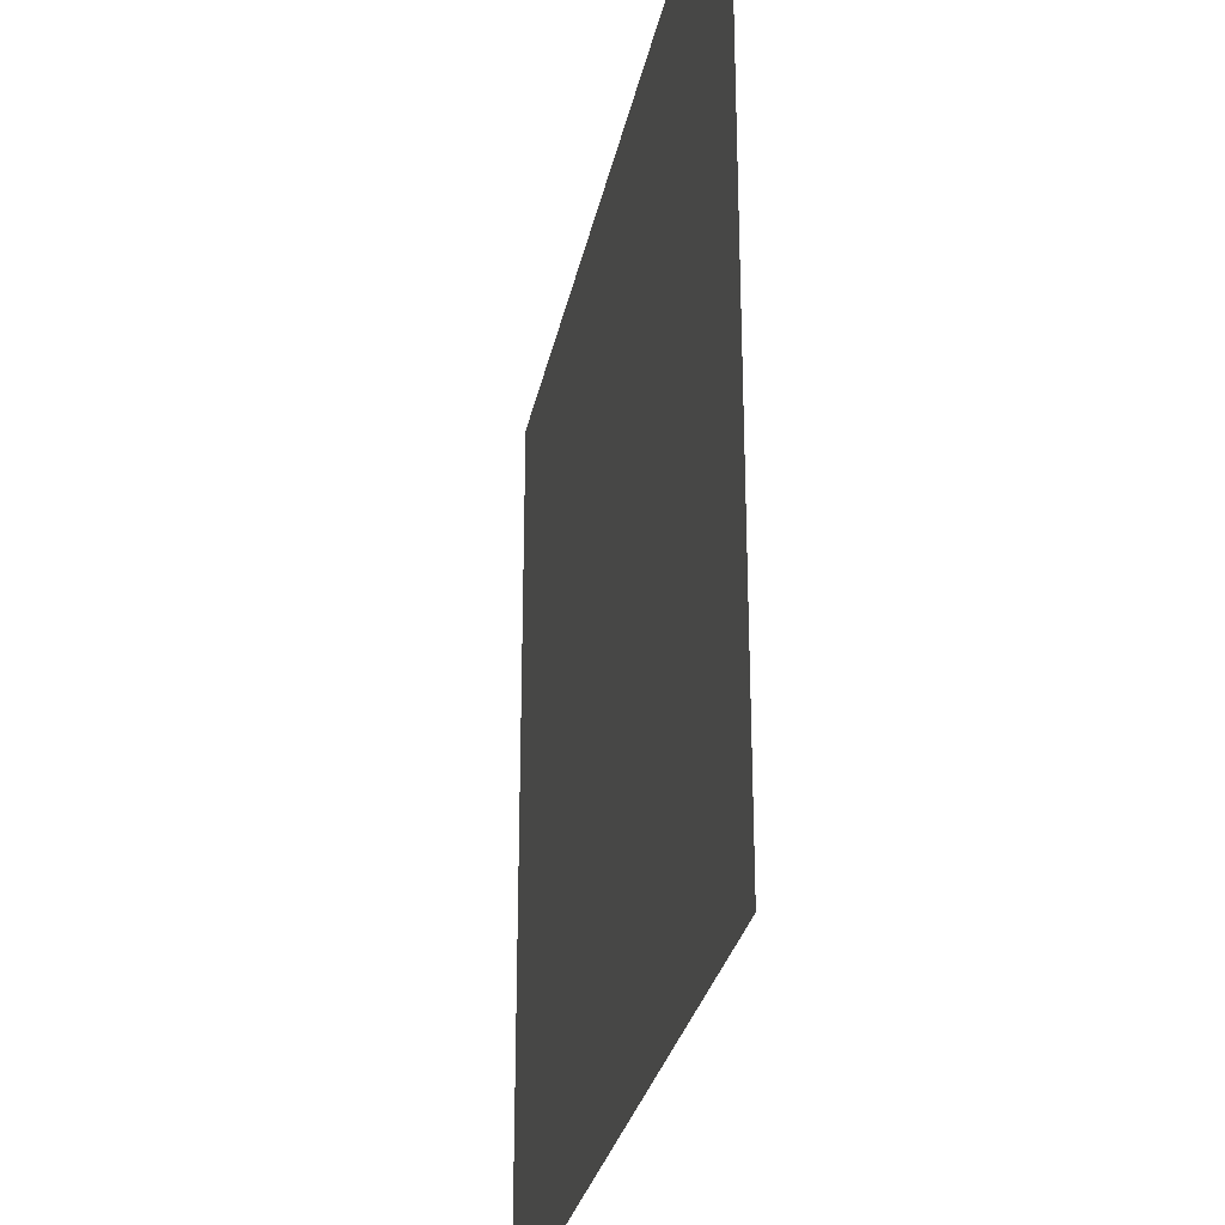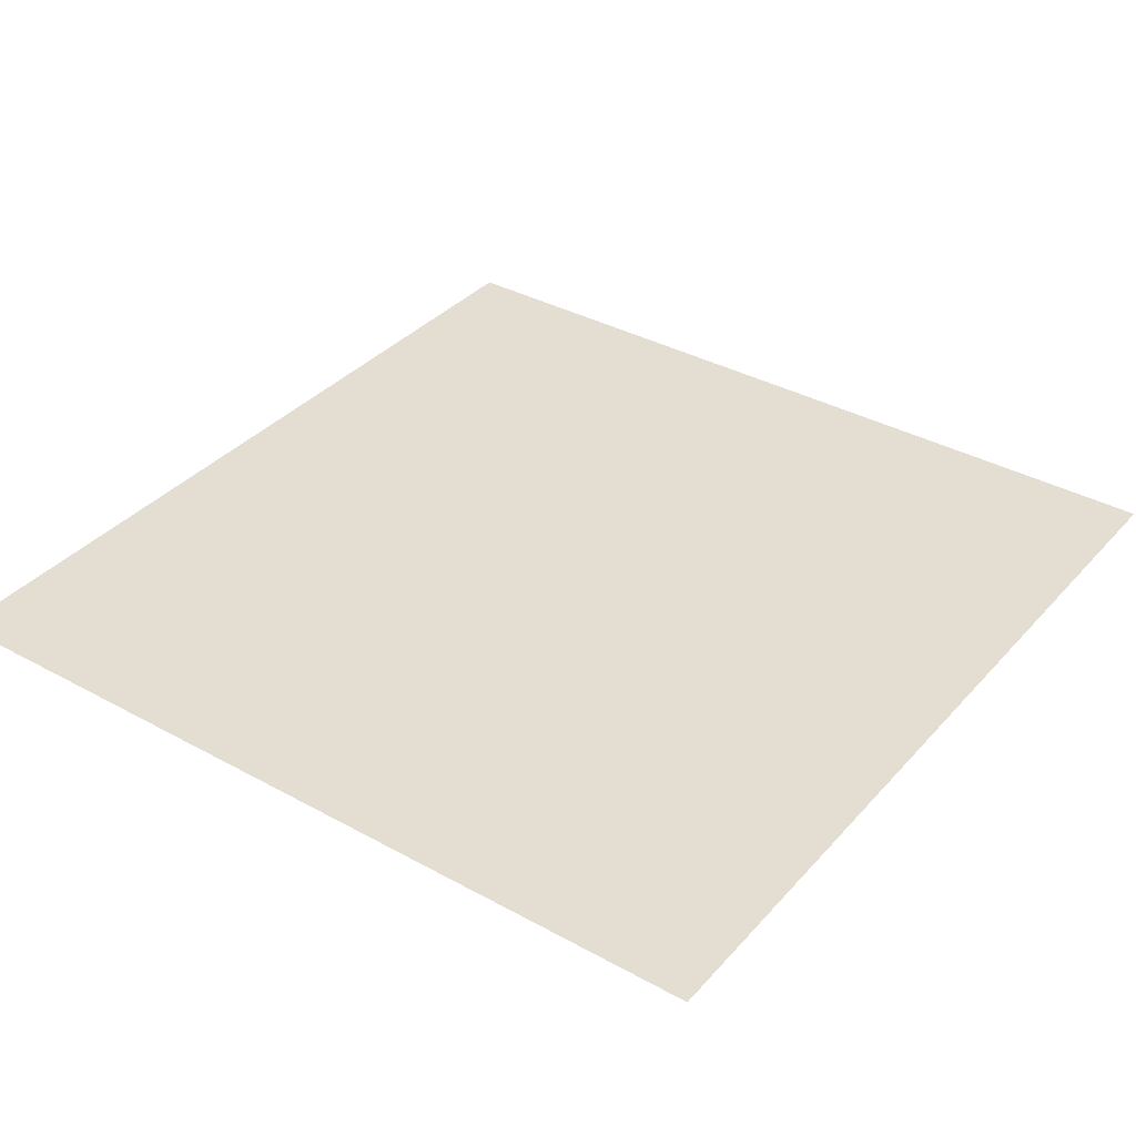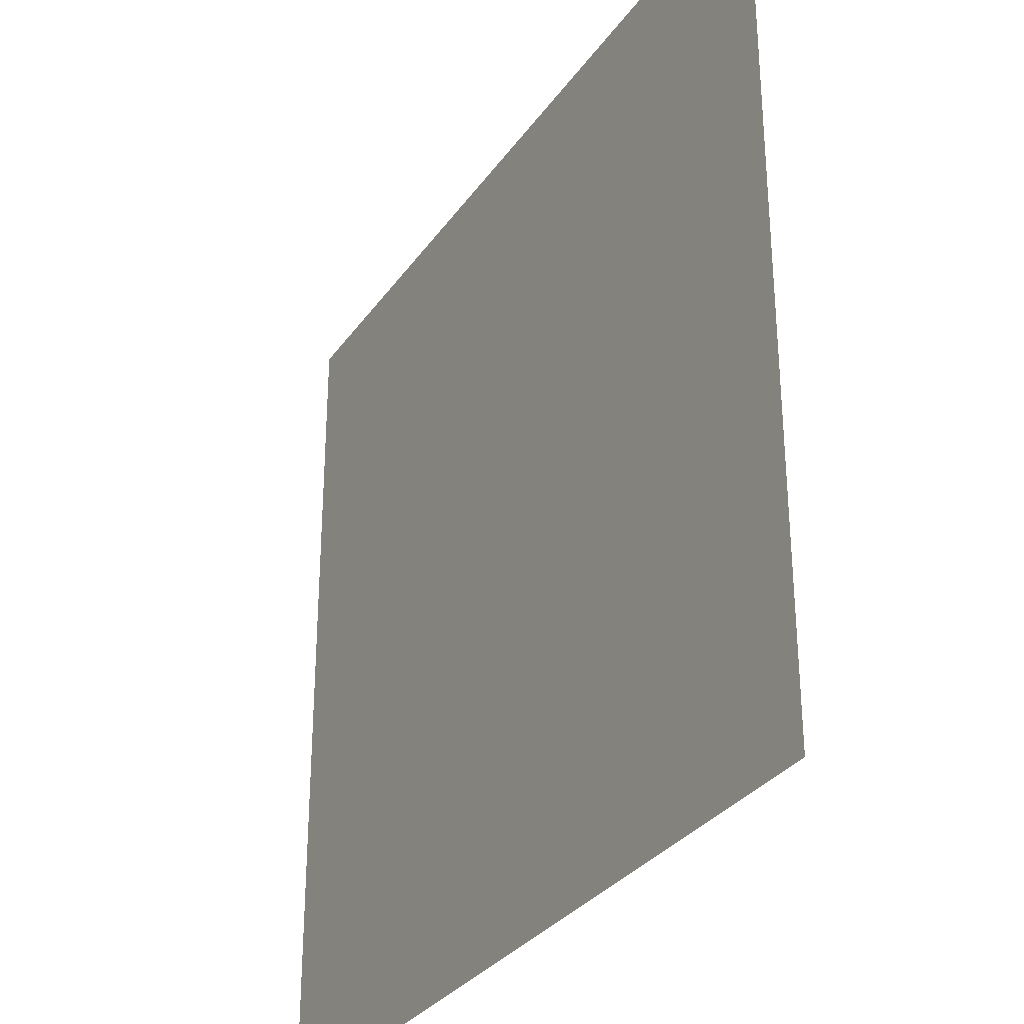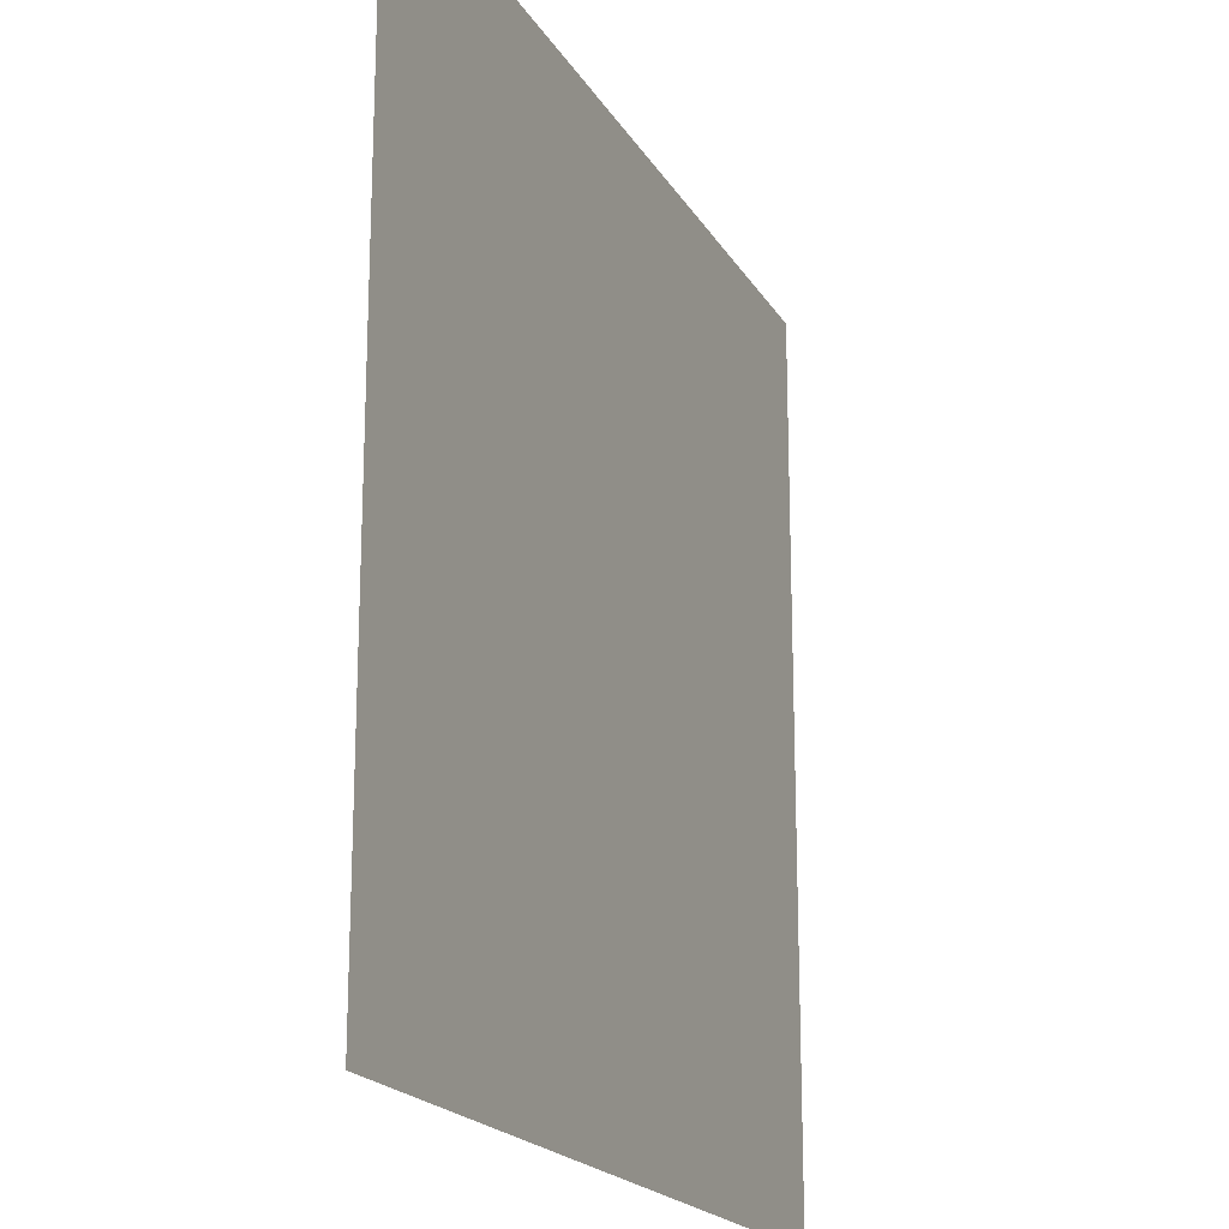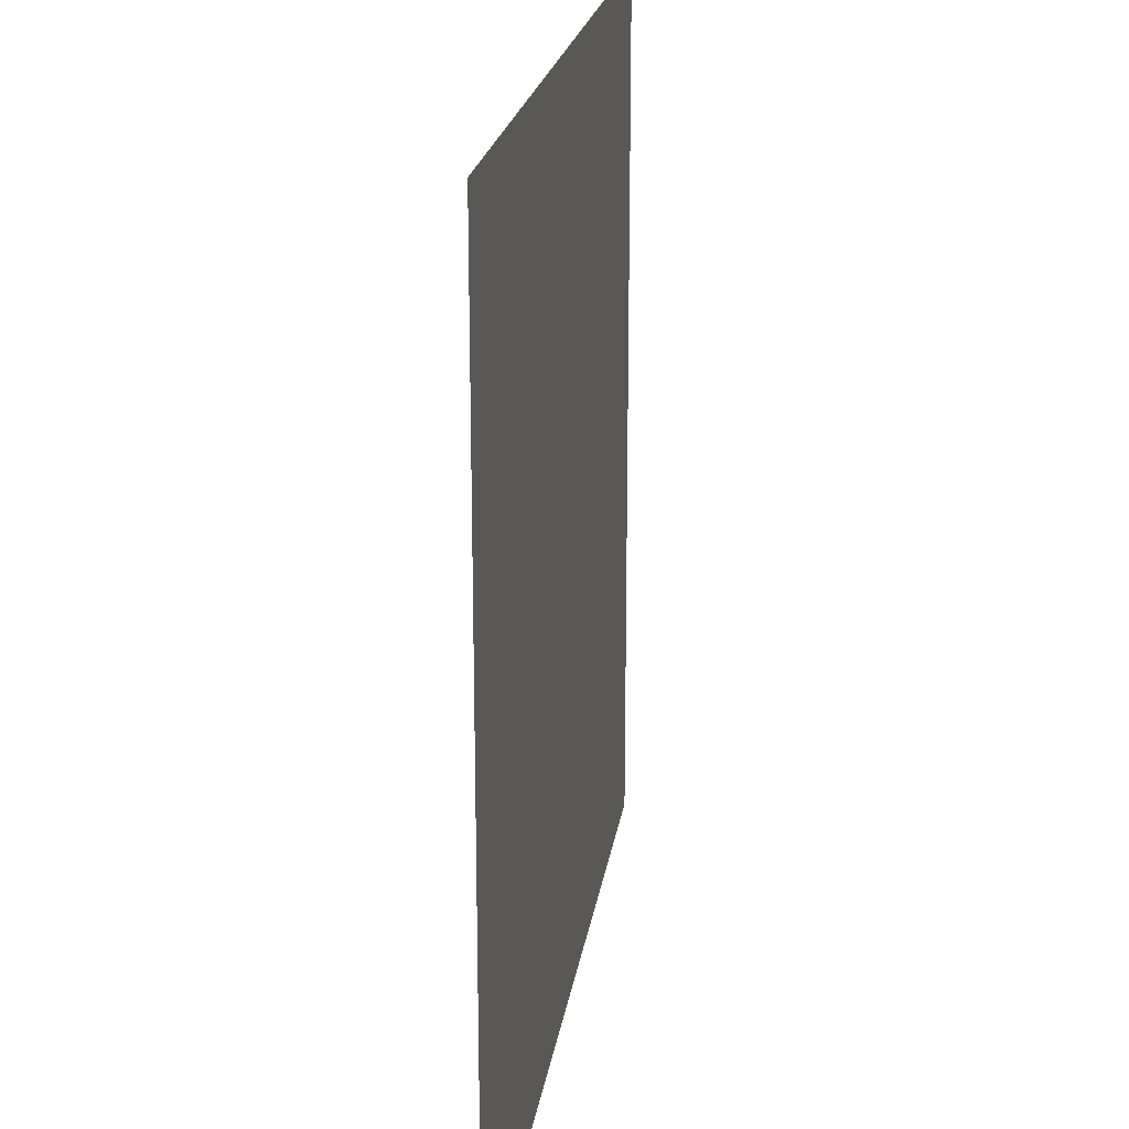
<metadata>
{"format":"obj","ext":"obj","renderer":"f3d","projection":"perspective","resolution":1024,"background":"white","views":[{"elev":-28.7,"azim":78.8,"up":"+Z"},{"elev":36.1,"azim":35.8,"up":"+Y"},{"elev":-31.1,"azim":61.1,"up":"+Z"},{"elev":-19.4,"azim":112.0,"up":"+Z"},{"elev":21.1,"azim":98.3,"up":"+Z"}]}
</metadata>
<code>
v -0.925 0 0.925
v -0.6541 0 0.6541
v -0.925 0 0
v -0.925 0 0.925
v 0 0 0.925
v -0.6541 0 0.6541
v 0.925 0 0.925
v 0.6541 0 0.6541
v 0 0 0.925
v 0.925 0 0.925
v 0.925 0 0
v 0.6541 0 0.6541
v 0.925 0 -0.925
v 0.6541 0 -0.6541
v 0.925 0 0
v 0.925 0 -0.925
v 0 0 -0.925
v 0.6541 0 -0.6541
v -0.925 0 -0.925
v -0.6541 0 -0.6541
v 0 0 -0.925
v -0.925 0 -0.925
v -0.925 0 0
v -0.6541 0 -0.6541
v -0.925 0 0
v -0.6541 0 0.6541
v 0 0 0.925
v 0 0 0.925
v 0.6541 0 0.6541
v 0.925 0 0
v 0.6541 0 -0.6541
v 0 0 -0.925
v -0.6541 0 -0.6541
v 0.6541 0 -0.6541
v 0.925 0 0
v 0.917 0 -0.1207
v 0.7339 0 -0.5631
v 0.7339 0 -0.5631
v 0.917 0 -0.1207
v 0.8935 0 -0.2394
v 0.8011 0 -0.4625
v 0.8011 0 -0.4625
v 0.8935 0 -0.2394
v 0.8546 0 -0.354
v -0.925 0 0
v -0.6541 0 -0.6541
v -0.7338 0 -0.5631
v -0.9171 0 -0.1207
v -0.9171 0 -0.1207
v -0.7338 0 -0.5631
v -0.801 0 -0.4625
v -0.8935 0 -0.2394
v -0.8935 0 -0.2394
v -0.801 0 -0.4625
v -0.8546 0 -0.354
v -0.925 0 0
v -0.6541 0 -0.6541
v -0.7425 0 -0.3625
v -0.5435 0 -0.2395
v -0.515 0 -0.177
v -0.643 0 -0.301
v -0.515 0 -0.177
v -0.51 0 -0.1685
v -0.643 0 -0.301
v -0.3985 0 0.3625
v -0.925 0 0
v -0.7425 0 -0.3625
v -0.4725 0 -0.0875
v -0.47 0 -0.0825
v -0.396 0 0.0825
v -0.361 0 0.301
v -0.51 0 -0.1685
v -0.4725 0 -0.0875
v -0.361 0 0.301
v -0.643 0 -0.301
v -0.396 0 0.0825
v -0.393 0 0.088
v -0.323 0 0.2395
v -0.361 0 0.301
v -0.261 0 -0.301
v -0.2875 0 -0.2395
v -0.5435 0 -0.2395
v -0.643 0 -0.301
v -0.515 0 -0.177
v -0.2595 0 -0.177
v -0.2555 0 -0.1685
v -0.51 0 -0.1685
v -0.6541 0 -0.6541
v -0.253 0 -0.3625
v -0.7425 0 -0.3625
v -0.261 0 -0.301
v -0.219 0 -0.2395
v -0.2875 0 -0.2395
v -0.219 0 -0.313
v -0.253 0 -0.3625
v -0.1845 0 -0.3625
v -0.219 0 -0.0875
v -0.2555 0 -0.1685
v -0.182 0 -0.1685
v -0.2875 0 -0.2395
v -0.219 0 -0.2395
v -0.178 0 -0.177
v -0.2595 0 -0.177
v -0.2595 0 -0.177
v -0.178 0 -0.177
v -0.182 0 -0.1685
v -0.2555 0 -0.1685
v -0.1765 0 -0.301
v -0.15 0 -0.2395
v -0.178 0 -0.177
v -0.219 0 -0.2395
v -0.323 0 0.2395
v -0.069 0 0.2395
v -0.0425 0 0.301
v -0.361 0 0.301
v 0 0 0.2395
v -0.0425 0 0.301
v -0.069 0 0.2395
v 0 0 0.088
v -0.0345 0 0.3625
v 0 0 0.925
v -0.3985 0 0.3625
v 0 0 0.925
v -0.925 0 0
v -0.3985 0 0.3625
v 0.0345 0 0.3625
v 0 0 0.925
v -0.0345 0 0.3625
v 0 0 0.313
v 0.069 0 0.2395
v 0.0425 0 0.301
v 0 0 0.2395
v 0 0 0.088
v -0.1765 0 -0.301
v 0.1765 0 -0.301
v 0.15 0 -0.2395
v -0.15 0 -0.2395
v -0.178 0 -0.177
v 0.178 0 -0.177
v 0.182 0 -0.1685
v -0.182 0 -0.1685
v 0.1765 0 -0.301
v 0.219 0 -0.2395
v 0.178 0 -0.177
v 0.15 0 -0.2395
v 0.219 0 -0.313
v 0.1845 0 -0.3625
v 0.253 0 -0.3625
v 0.2555 0 -0.1685
v 0.219 0 -0.0875
v 0.182 0 -0.1685
v 0.178 0 -0.177
v 0.2595 0 -0.177
v 0.2555 0 -0.1685
v 0.182 0 -0.1685
v 0.2875 0 -0.2395
v 0.219 0 -0.2395
v 0.261 0 -0.301
v 0.2875 0 -0.2395
v 0.2595 0 -0.177
v 0.178 0 -0.177
v 0.219 0 -0.2395
v 0.323 0 0.2395
v 0.361 0 0.301
v 0.0425 0 0.301
v 0.069 0 0.2395
v 0.396 0 0.0825
v 0.393 0 0.088
v 0 0 0.088
v -0.393 0 0.088
v -0.396 0 0.0825
v 0.396 0 0.0825
v 0 0 0.088
v 0.396 0 0.0825
v 0.361 0 0.301
v 0.323 0 0.2395
v 0.393 0 0.088
v 0.0345 0 0.3625
v 0.3985 0 0.3625
v 0 0 0.925
v 0.219 0 -0.0875
v 0.47 0 -0.0825
v -0.219 0 -0.0875
v 0.47 0 -0.0825
v -0.47 0 -0.0825
v -0.4725 0 -0.0875
v -0.219 0 -0.0875
v 0.4725 0 -0.0875
v 0.47 0 -0.0825
v 0.219 0 -0.0875
v 0.4725 0 -0.0875
v 0.361 0 0.301
v 0.396 0 0.0825
v 0.47 0 -0.0825
v 0.2595 0 -0.177
v 0.515 0 -0.177
v 0.51 0 -0.1685
v 0.2555 0 -0.1685
v 0.261 0 -0.301
v 0.643 0 -0.301
v 0.5435 0 -0.2395
v 0.2875 0 -0.2395
v 0.643 0 -0.301
v 0.515 0 -0.177
v 0.5435 0 -0.2395
v 0.643 0 -0.301
v 0.51 0 -0.1685
v 0.515 0 -0.177
v 0.51 0 -0.1685
v 0.643 0 -0.301
v 0.361 0 0.301
v 0.4725 0 -0.0875
v 0.6541 0 -0.6541
v -0.1845 0 -0.3625
v -0.253 0 -0.3625
v -0.6541 0 -0.6541
v -0.1845 0 -0.3625
v 0.6541 0 -0.6541
v 0.1845 0 -0.3625
v 0.1845 0 -0.3625
v 0.6541 0 -0.6541
v 0.253 0 -0.3625
v 0.253 0 -0.3625
v 0.6541 0 -0.6541
v 0.7425 0 -0.3625
v 0.925 0 0
v 0.7425 0 -0.3625
v 0.6541 0 -0.6541
v 0.3985 0 0.3625
v 0.7425 0 -0.3625
v 0.925 0 0
v 0 0 0.925
v 0.3985 0 0.3625
v 0.925 0 0
v -0.2595 0 -0.177
v -0.515 0 -0.177
v -0.5435 0 -0.2395
v -0.2875 0 -0.2395
v -0.219 0 -0.0875
v -0.4725 0 -0.0875
v -0.51 0 -0.1685
v -0.2555 0 -0.1685
v -0.323 0 0.2395
v -0.393 0 0.088
v 0 0 0.088
v -0.069 0 0.2395
v 0.178 0 -0.177
v -0.178 0 -0.177
v -0.15 0 -0.2395
v 0.15 0 -0.2395
v 0.219 0 -0.0875
v -0.219 0 -0.0875
v -0.182 0 -0.1685
v 0.182 0 -0.1685
v 0.393 0 0.088
v 0.323 0 0.2395
v 0.069 0 0.2395
v 0 0 0.088
v -0.396 0 0.0825
v -0.47 0 -0.0825
v 0.47 0 -0.0825
v 0.396 0 0.0825
v 0.4725 0 -0.0875
v 0.219 0 -0.0875
v 0.2555 0 -0.1685
v 0.51 0 -0.1685
v 0.515 0 -0.177
v 0.2595 0 -0.177
v 0.2875 0 -0.2395
v 0.5435 0 -0.2395
v -0.361 0 0.301
v -0.3985 0 0.3625
v -0.7425 0 -0.3625
v -0.643 0 -0.301
v -0.643 0 -0.301
v -0.7425 0 -0.3625
v -0.253 0 -0.3625
v -0.261 0 -0.301
v -0.219 0 -0.2395
v -0.261 0 -0.301
v -0.253 0 -0.3625
v -0.219 0 -0.313
v -0.219 0 -0.2395
v -0.219 0 -0.313
v -0.1845 0 -0.3625
v -0.1765 0 -0.301
v -0.3985 0 0.3625
v -0.361 0 0.301
v -0.0425 0 0.301
v -0.0345 0 0.3625
v -0.0425 0 0.301
v 0 0 0.2395
v 0 0 0.313
v -0.0345 0 0.3625
v 0.0425 0 0.301
v 0.0345 0 0.3625
v 0 0 0.313
v 0 0 0.2395
v -0.1765 0 -0.301
v -0.1845 0 -0.3625
v 0.1845 0 -0.3625
v 0.1765 0 -0.301
v 0.219 0 -0.313
v 0.219 0 -0.2395
v 0.1765 0 -0.301
v 0.1845 0 -0.3625
v 0.261 0 -0.301
v 0.219 0 -0.2395
v 0.219 0 -0.313
v 0.253 0 -0.3625
v 0.361 0 0.301
v 0.3985 0 0.3625
v 0.0345 0 0.3625
v 0.0425 0 0.301
v 0.7425 0 -0.3625
v 0.643 0 -0.301
v 0.261 0 -0.301
v 0.253 0 -0.3625
v 0.3985 0 0.3625
v 0.361 0 0.301
v 0.643 0 -0.301
v 0.7425 0 -0.3625
g mesh6995483
f 1 3 2
f 4 6 5
f 7 9 8
f 10 12 11
f 13 15 14
f 16 18 17
f 19 21 20
f 22 24 23
g mesh6995485
f 25 27 26
g mesh6995487
f 28 30 29
g mesh6995489
f 31 33 32
g mesh6995491
f 34 36 35
f 36 34 37
f 38 40 39
f 40 38 41
f 42 44 43
g mesh6995493
f 45 47 46
f 47 45 48
f 49 51 50
f 51 49 52
f 53 55 54
g mesh6995495
f 56 57 58
f 59 60 61
f 62 63 64
f 65 66 67
f 68 69 70
f 70 71 68
f 72 73 74
f 74 75 72
f 76 77 78
f 78 79 76
f 80 81 82
f 82 83 80
f 84 85 86
f 86 87 84
f 88 89 90
f 91 92 93
f 94 95 96
f 97 98 99
f 100 101 102
f 102 103 100
f 104 105 106
f 106 107 104
f 108 109 110
f 110 111 108
f 112 113 114
f 114 115 112
f 116 117 118
f 118 119 116
f 120 121 122
f 123 124 125
f 126 127 128
f 128 129 126
f 130 131 132
f 132 133 130
f 134 135 136
f 136 137 134
f 138 139 140
f 140 141 138
f 142 143 144
f 144 145 142
f 146 147 148
f 149 150 151
f 152 153 154
f 154 155 152
f 156 157 158
f 159 160 161
f 161 162 159
f 163 164 165
f 165 166 163
f 167 168 169
f 170 171 172
f 172 173 170
f 174 175 176
f 176 177 174
f 178 179 180
f 181 182 183
f 184 185 186
f 186 187 184
f 188 189 190
f 191 192 193
f 193 194 191
f 195 196 197
f 197 198 195
f 199 200 201
f 201 202 199
f 203 204 205
f 206 207 208
f 209 210 211
f 211 212 209
f 213 214 215
f 215 216 213
f 217 218 219
f 220 221 222
f 223 224 225
f 226 227 228
f 229 230 231
f 232 233 234
f 235 236 237
f 237 238 235
f 239 240 241
f 241 242 239
f 243 244 245
f 245 246 243
f 247 248 249
f 249 250 247
f 251 252 253
f 253 254 251
f 255 256 257
f 257 258 255
f 259 260 261
f 261 262 259
f 263 264 265
f 265 266 263
f 267 268 269
f 269 270 267
f 271 272 273
f 273 274 271
f 275 276 277
f 277 278 275
f 279 280 281
f 281 282 279
f 283 284 285
f 285 286 283
f 287 288 289
f 289 290 287
f 291 292 293
f 293 294 291
f 295 296 297
f 297 298 295
f 299 300 301
f 301 302 299
f 303 304 305
f 305 306 303
f 307 308 309
f 309 310 307
f 311 312 313
f 313 314 311
f 315 316 317
f 317 318 315
f 319 320 321
f 321 322 319

</code>
